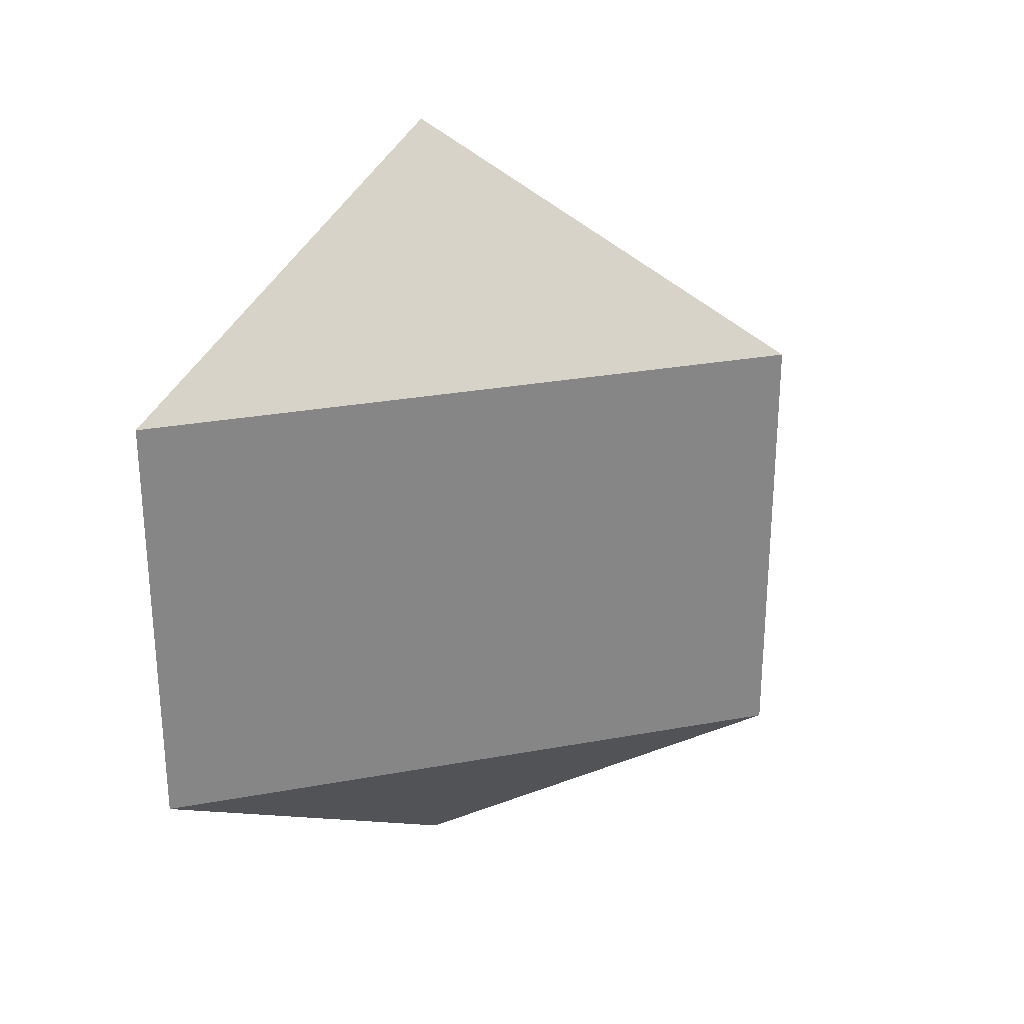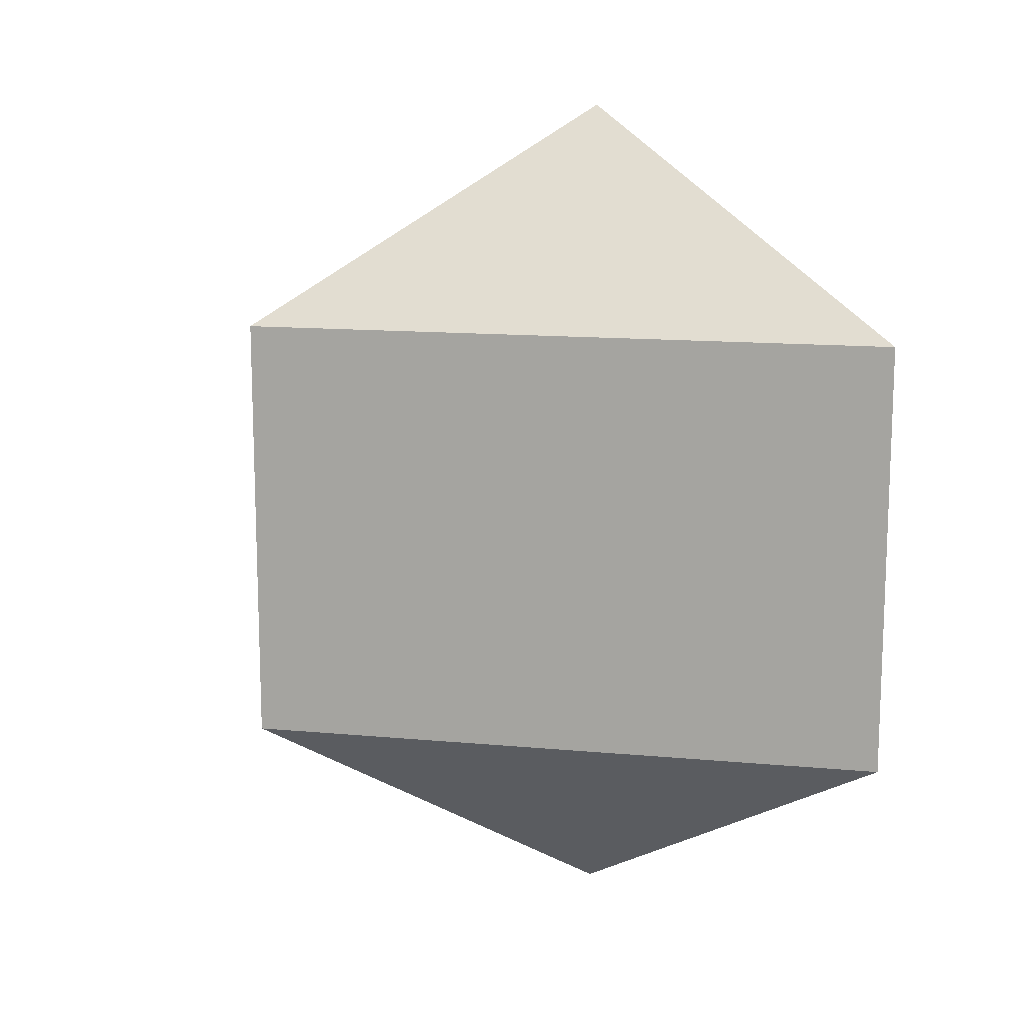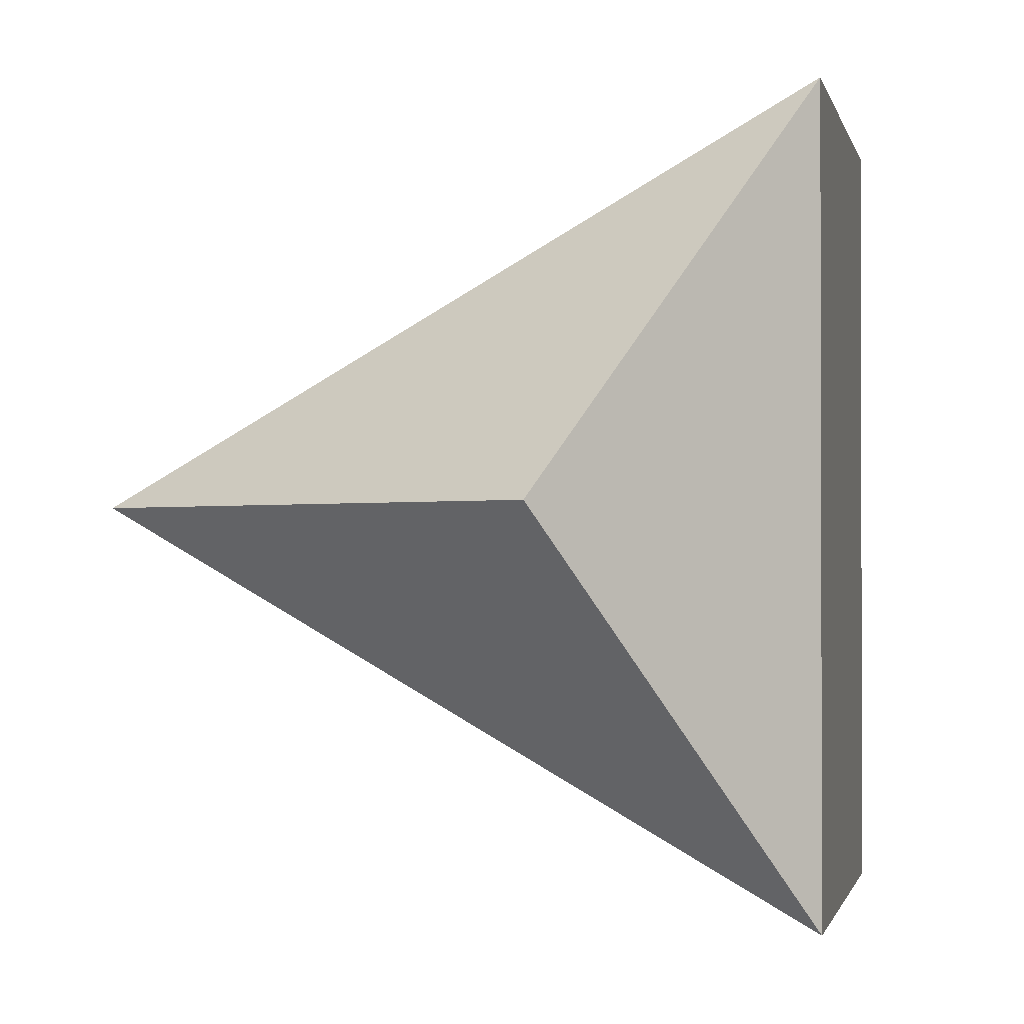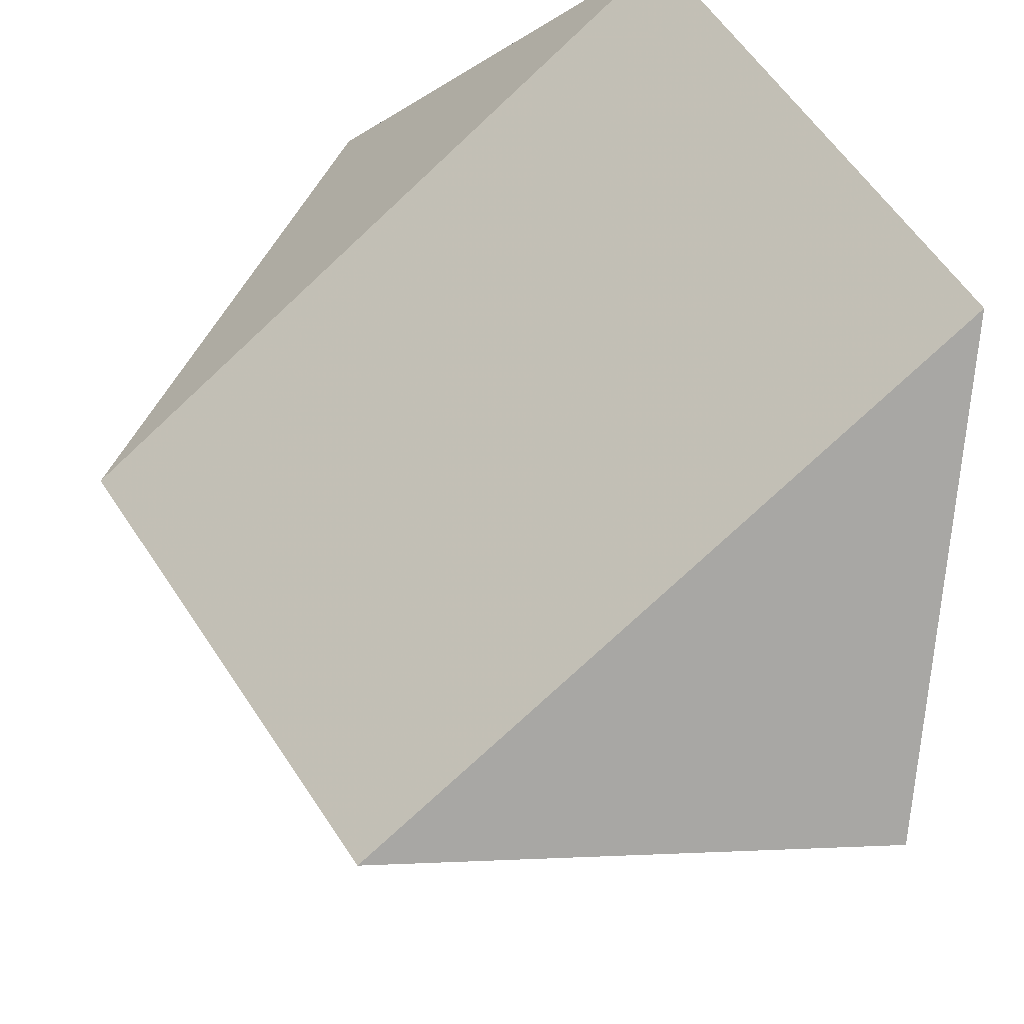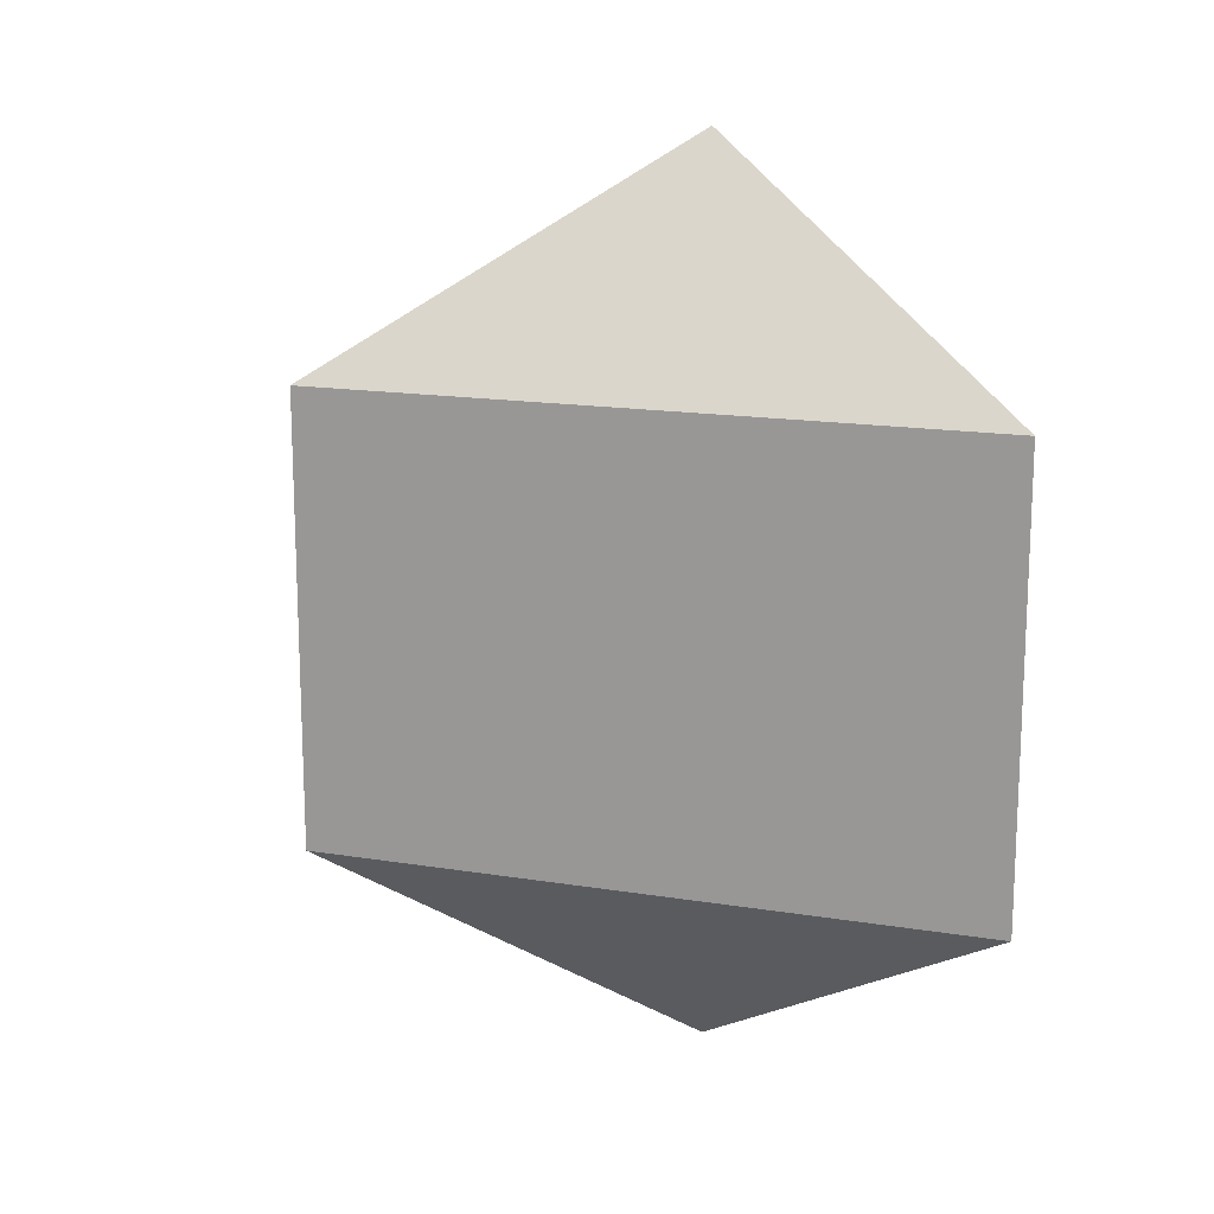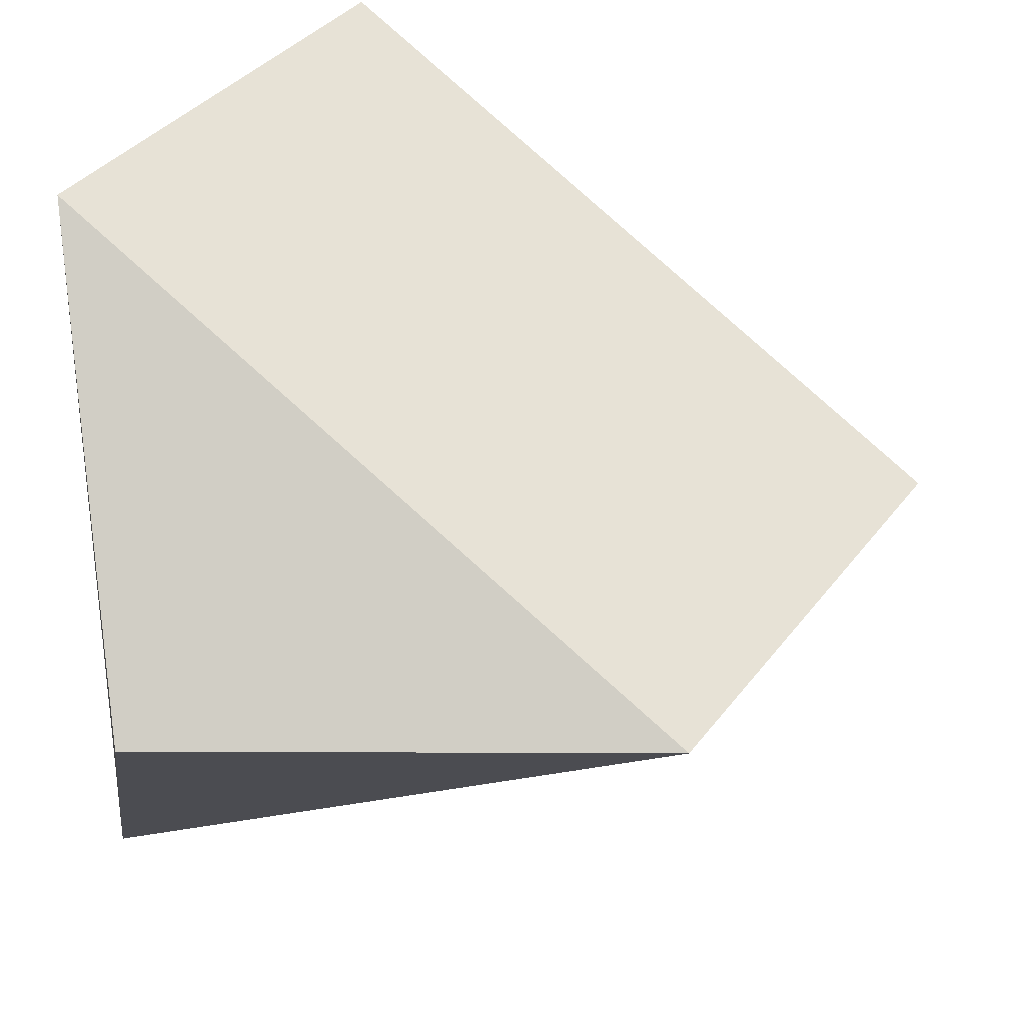
<metadata>
{"format":"obj","ext":"obj","renderer":"f3d","projection":"perspective","resolution":1024,"background":"white","views":[{"elev":27.9,"azim":-165.7,"up":"+Y"},{"elev":13.6,"azim":-18.2,"up":"+Y"},{"elev":-1.1,"azim":11.2,"up":"+Z"},{"elev":56.5,"azim":-32.4,"up":"+Z"},{"elev":16.0,"azim":-11.3,"up":"+Y"},{"elev":33.6,"azim":-149.7,"up":"+Z"}]}
</metadata>
<code>
o Sphere_Sphere.001
v 0 0.75 0
v -0.6495 0.375 0
v -0.6495 -0.375 0
v 0 -0.75 0
v 0.3248 0.375 -0.5625
v 0.3248 -0.375 -0.5625
v 0.3248 0.375 0.5625
v 0.3248 -0.375 0.5625
f 3 2 5 6
f 6 5 7 8
f 2 1 5
f 4 3 6
f 5 1 7
f 4 6 8
f 7 1 2
f 8 7 2 3
f 4 8 3

</code>
